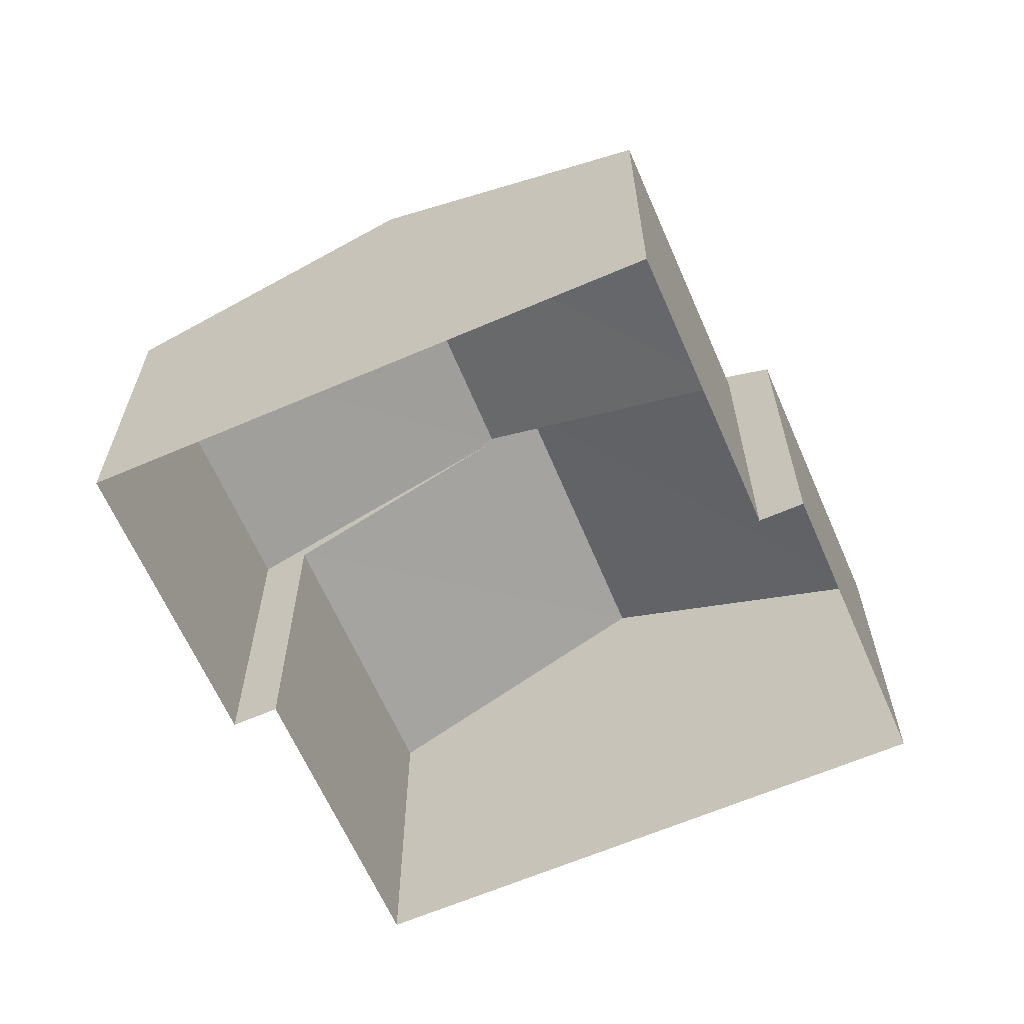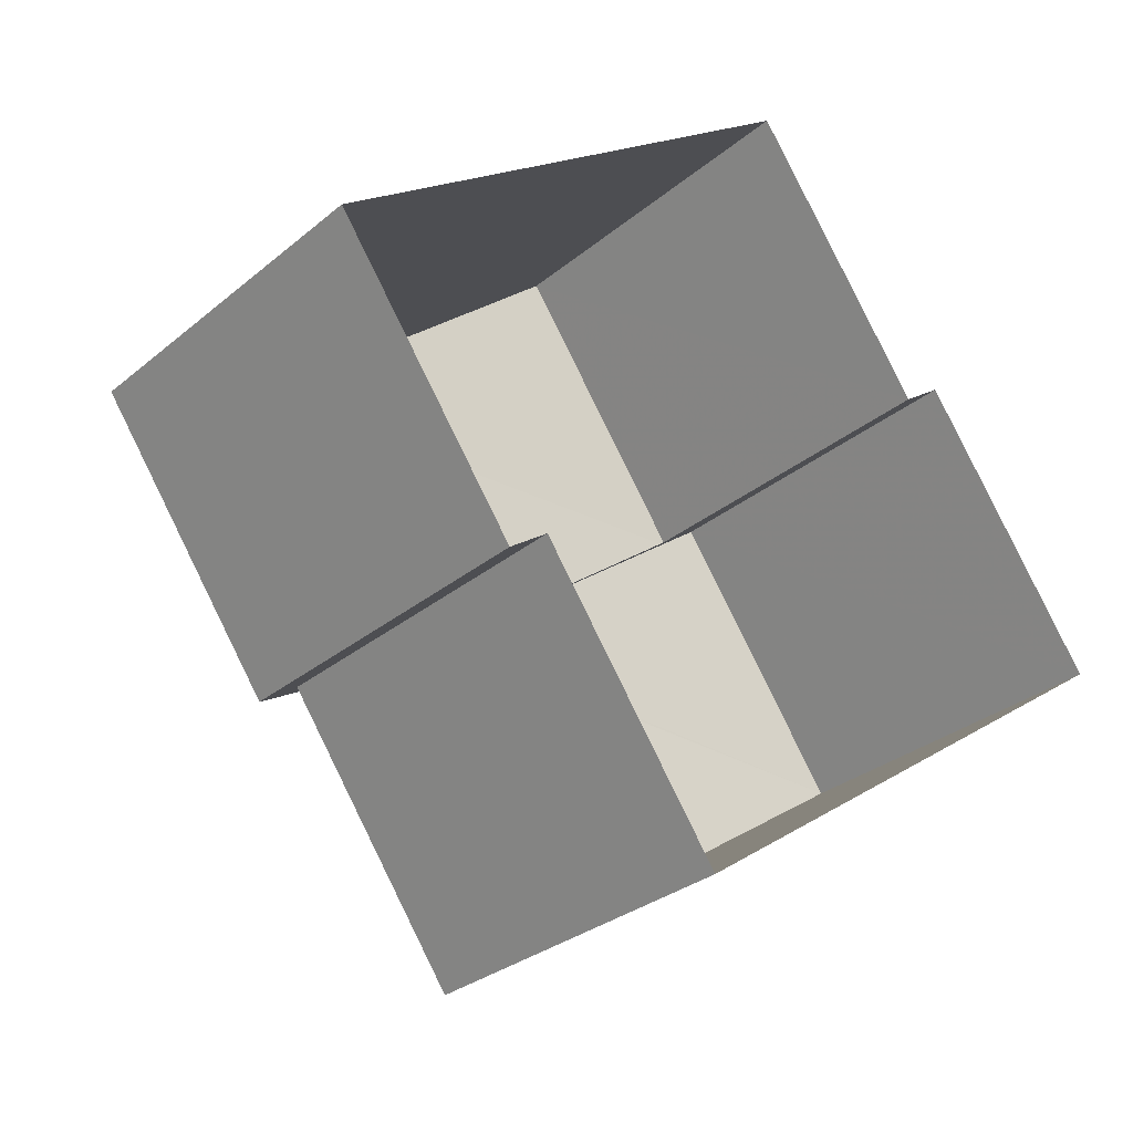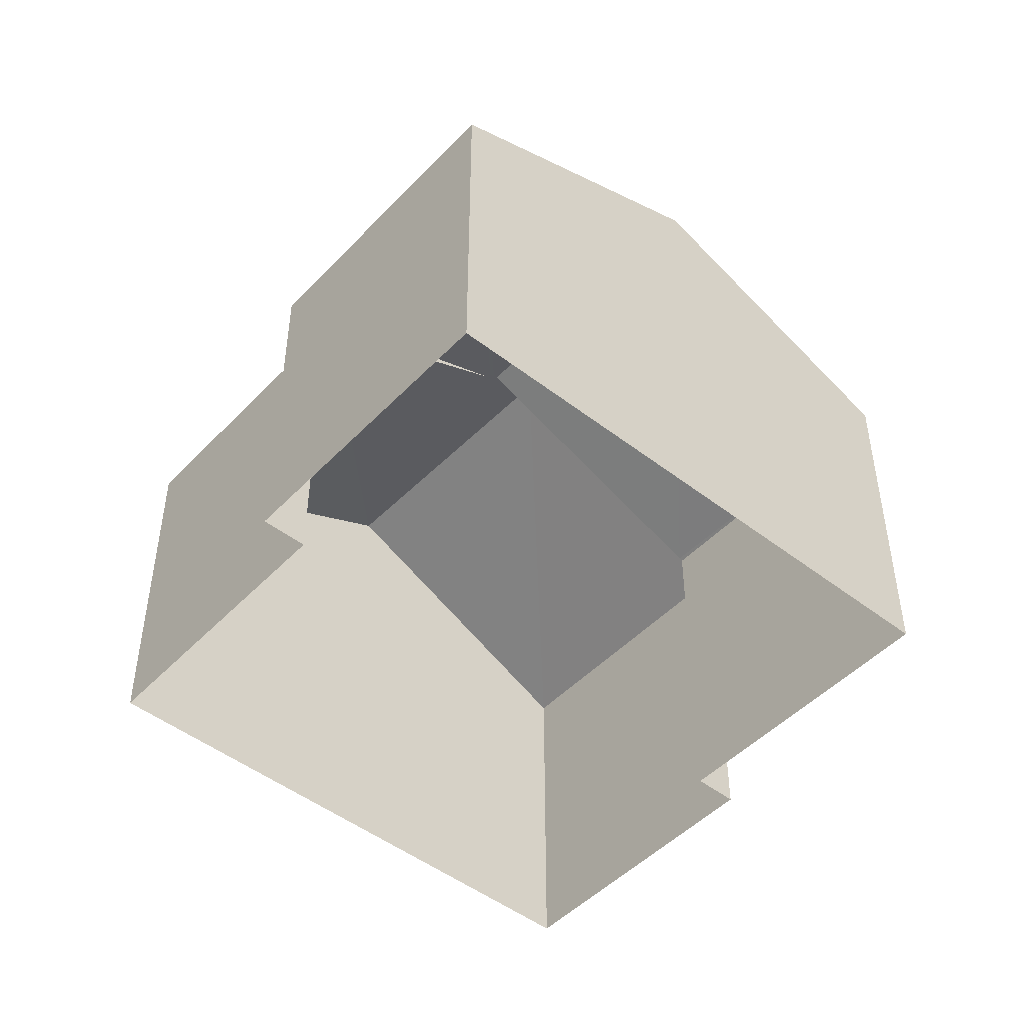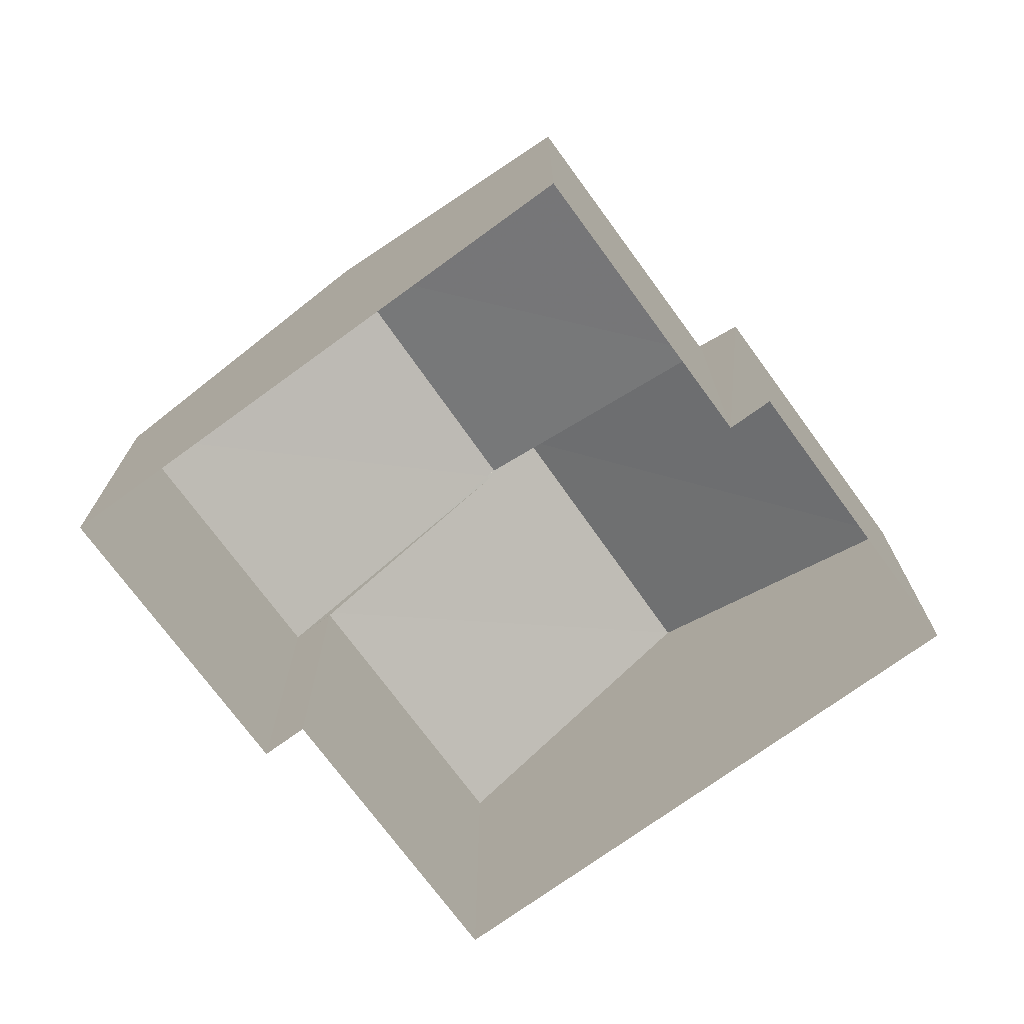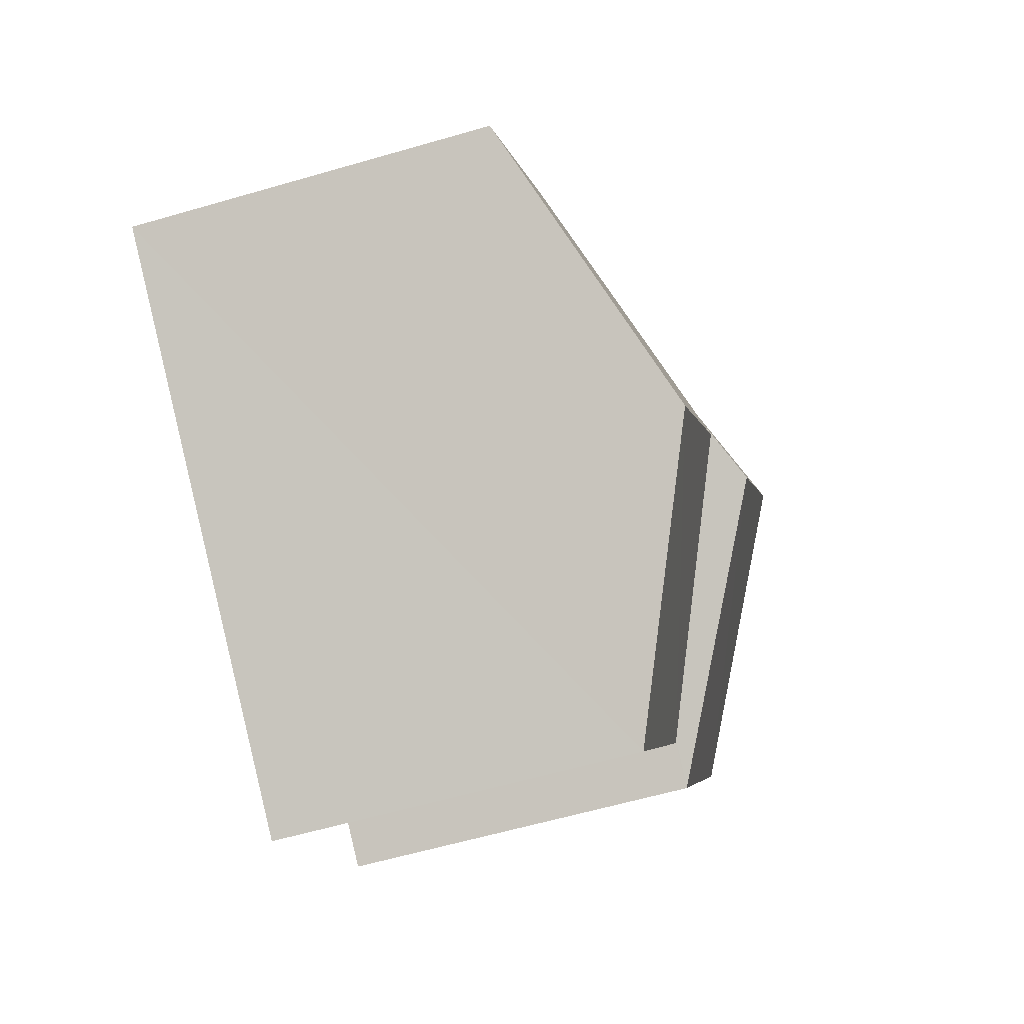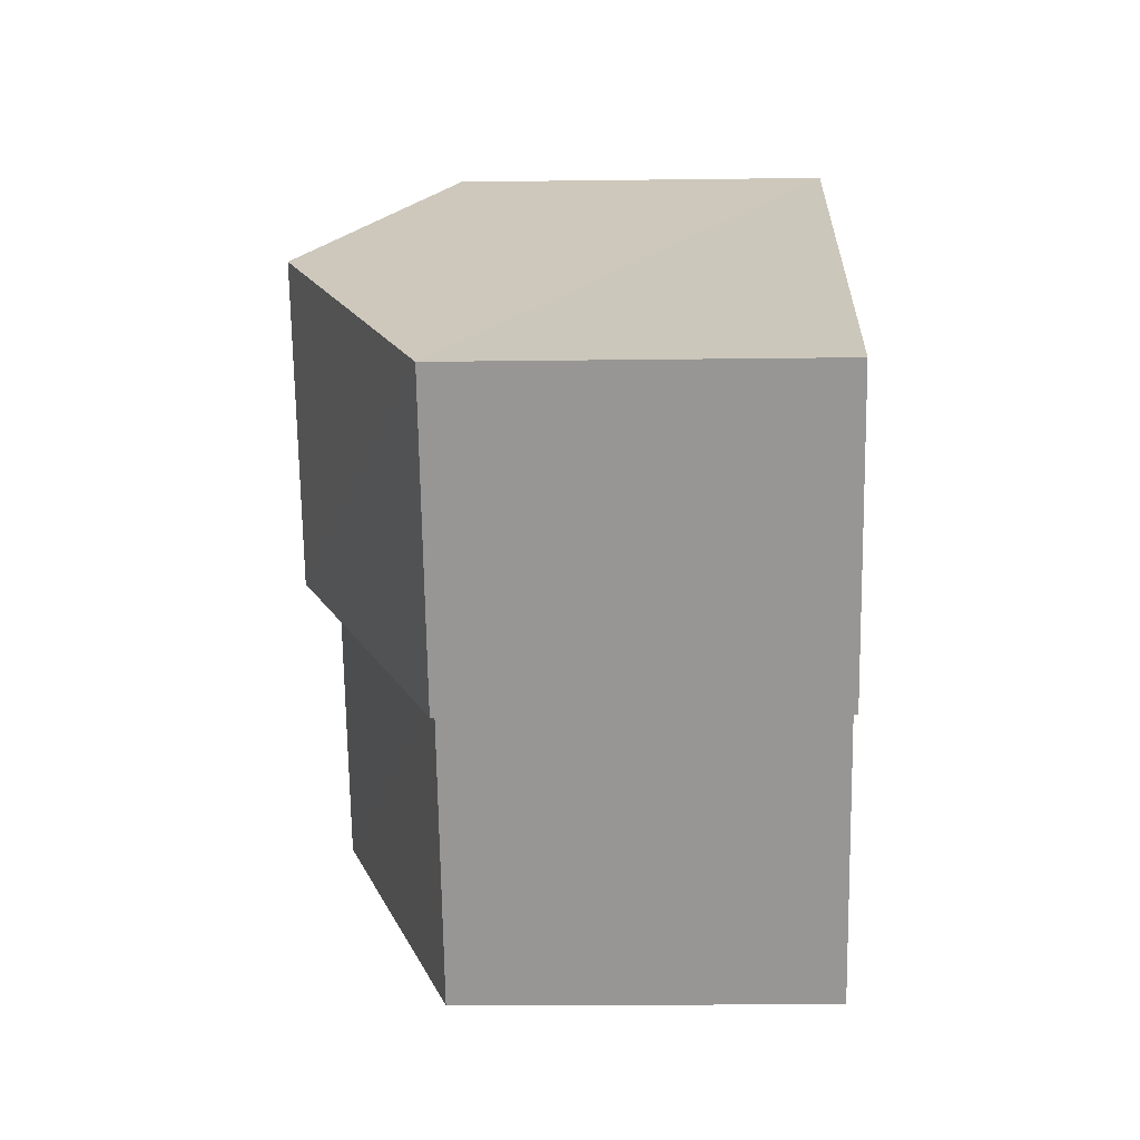
<metadata>
{"format":"obj","ext":"obj","renderer":"f3d","projection":"perspective","resolution":1024,"background":"white","views":[{"elev":-63.9,"azim":-11.3,"up":"+Z"},{"elev":-29.6,"azim":140.4,"up":"+Y"},{"elev":-48.0,"azim":-75.8,"up":"+Z"},{"elev":-73.1,"azim":1.3,"up":"+Z"},{"elev":-60.4,"azim":-73.4,"up":"+Y"},{"elev":-12.9,"azim":91.7,"up":"+Y"}]}
</metadata>
<code>
v -9005 -3.686e+04 16.89
v -9004 -3.686e+04 16.89
v -9008 -3.687e+04 16.89
v -8999 -3.687e+04 16.88
v -8996 -3.687e+04 16.88
v -9001 -3.686e+04 16.89
v -8992 -3.686e+04 16.88
v -8995 -3.687e+04 16.88
v -9001 -3.687e+04 25.68
v -9004 -3.687e+04 25.68
v -8996 -3.687e+04 23.59
v -8999 -3.687e+04 23.57
v -8996 -3.687e+04 23.56
v -9001 -3.687e+04 25.65
v -9008 -3.687e+04 23.57
v -9001 -3.687e+04 25.61
v -9005 -3.686e+04 23.57
v -9001 -3.687e+04 25.61
v -8997 -3.686e+04 26.15
v -9004 -3.686e+04 23.61
v -9000 -3.687e+04 26.15
v -8995 -3.687e+04 23.56
v -8992 -3.686e+04 23.56
v -9001 -3.686e+04 23.57
v -9004 -3.686e+04 23.57
f 1 2 3
f 3 2 4
f 5 2 6
f 5 6 7
f 8 5 7
f 4 2 5
f 9 10 11
f 11 12 13
f 11 10 12
f 14 10 9
f 14 15 10
f 14 16 15
f 16 17 15
f 16 18 17
f 18 19 20
f 16 21 18
f 21 19 18
f 22 23 21
f 23 19 21
f 20 24 25
f 20 19 24
f 20 17 18
f 20 25 17
f 10 15 12
f 12 3 4
f 12 15 3
f 17 1 3
f 15 17 3
f 25 1 17
f 25 2 1
f 13 12 4
f 5 13 4
f 19 23 24
f 16 14 21
f 11 22 21
f 13 22 11
f 11 21 9
f 21 14 9
f 5 8 22
f 13 5 22
f 2 24 6
f 2 25 24
f 23 7 6
f 24 23 6
f 23 8 7
f 23 22 8

</code>
